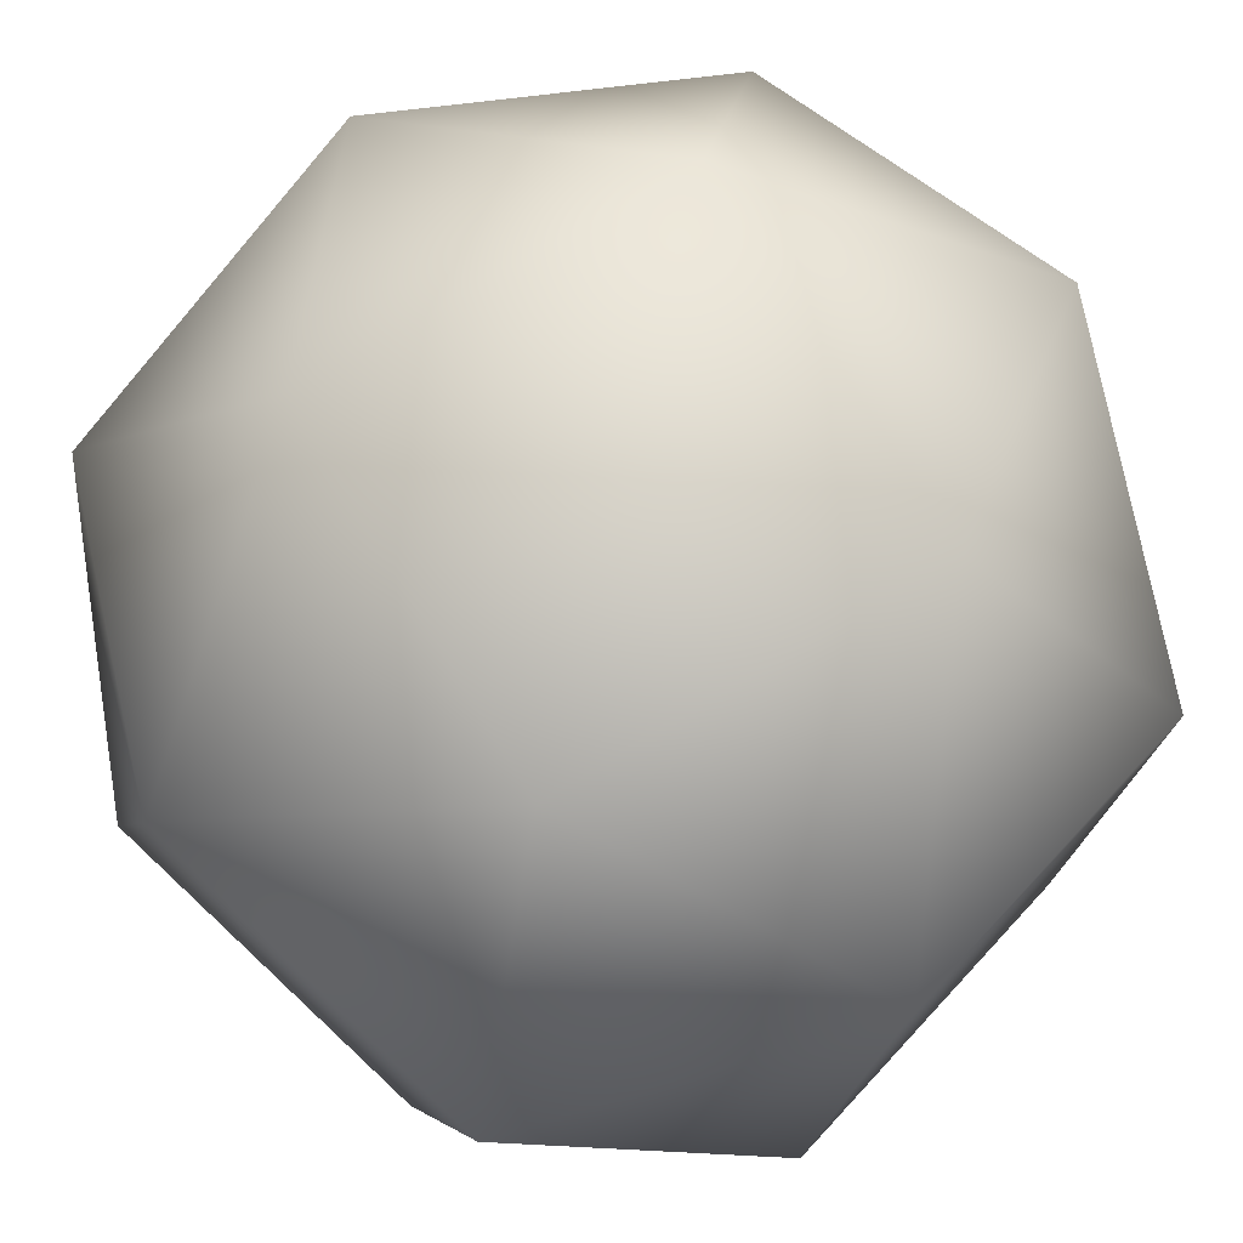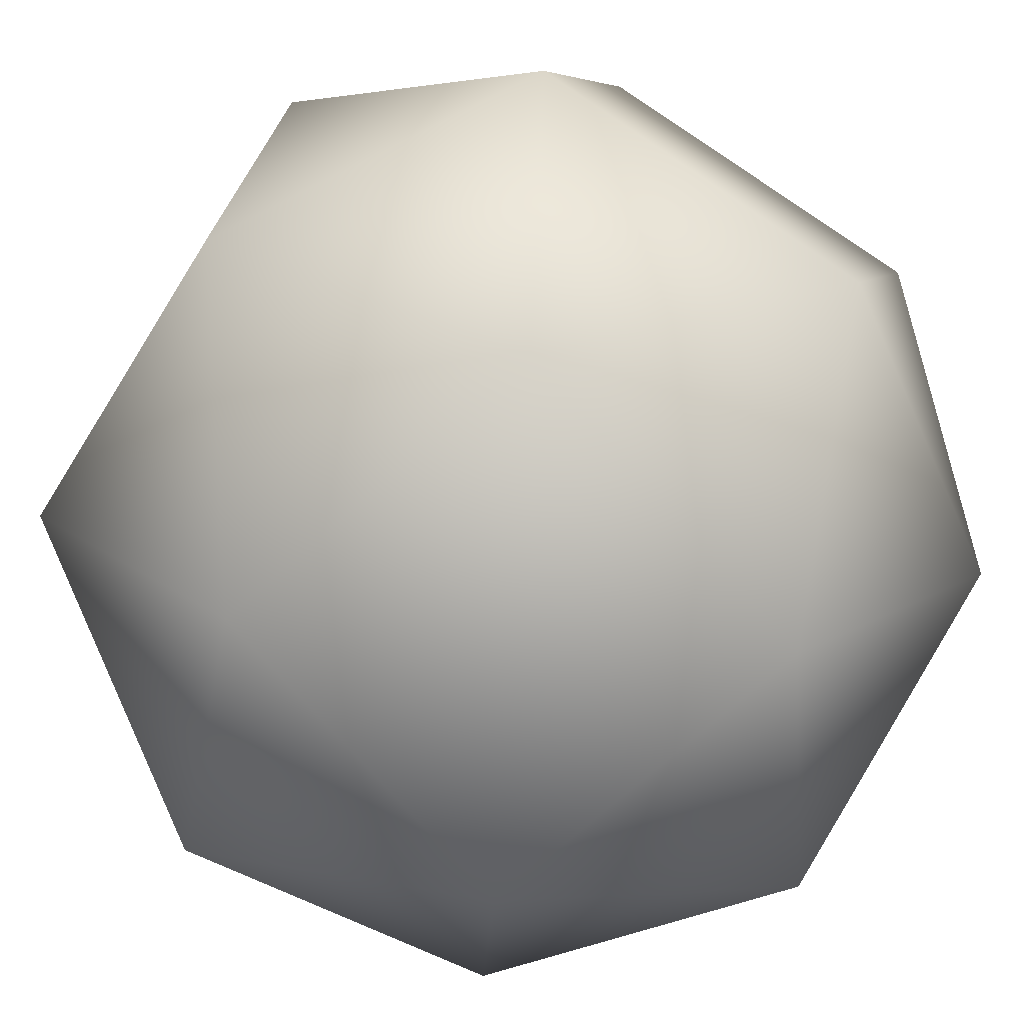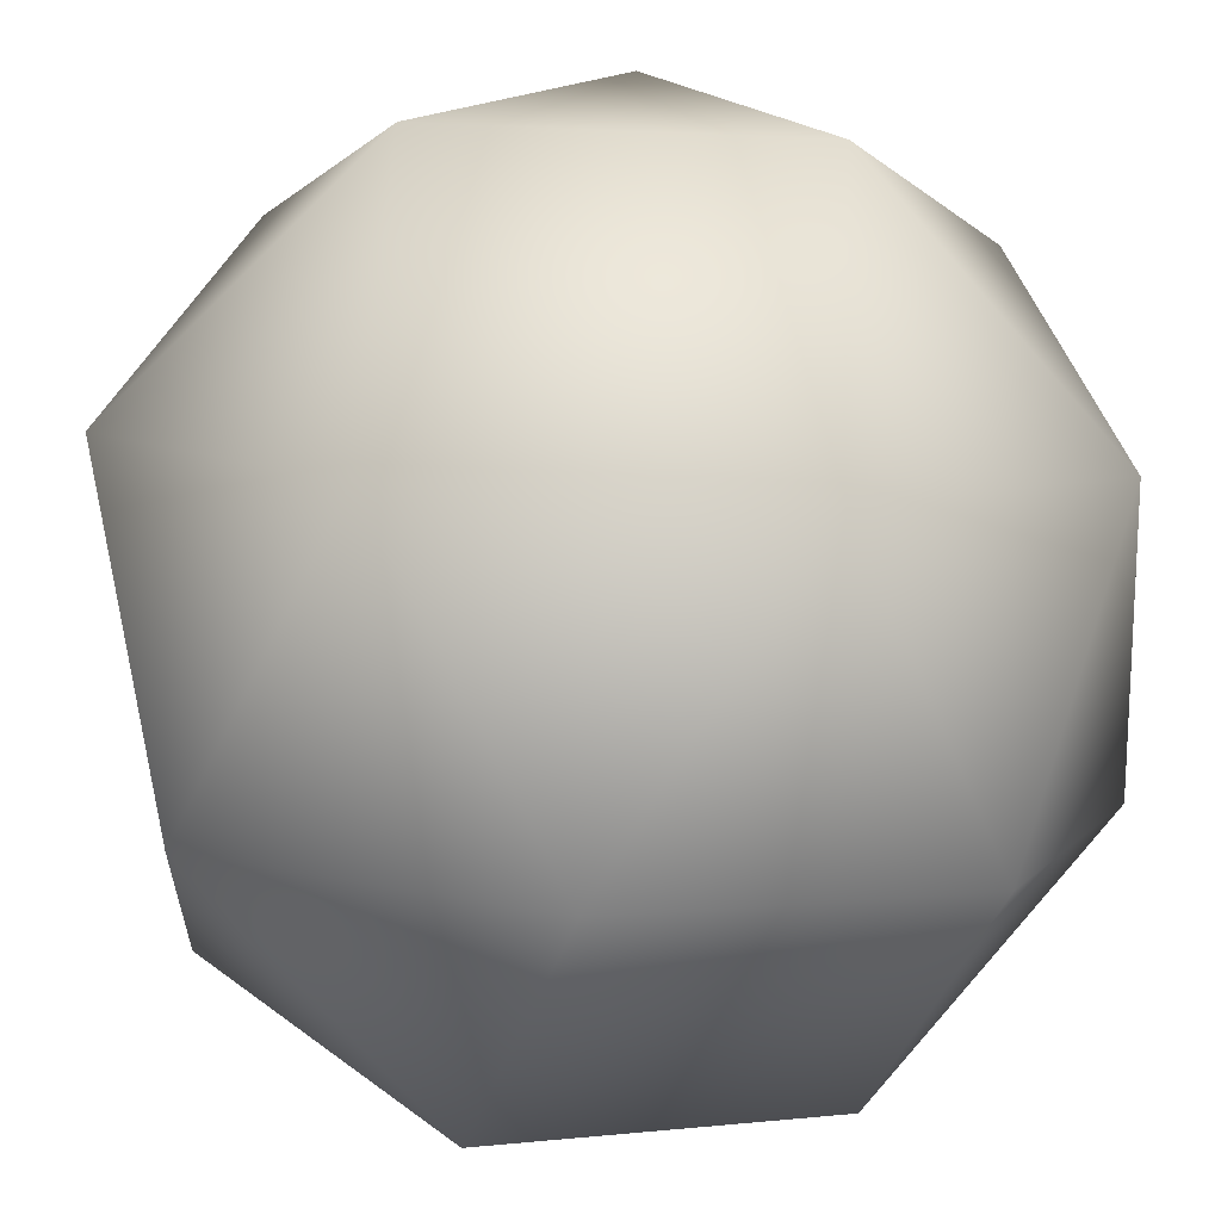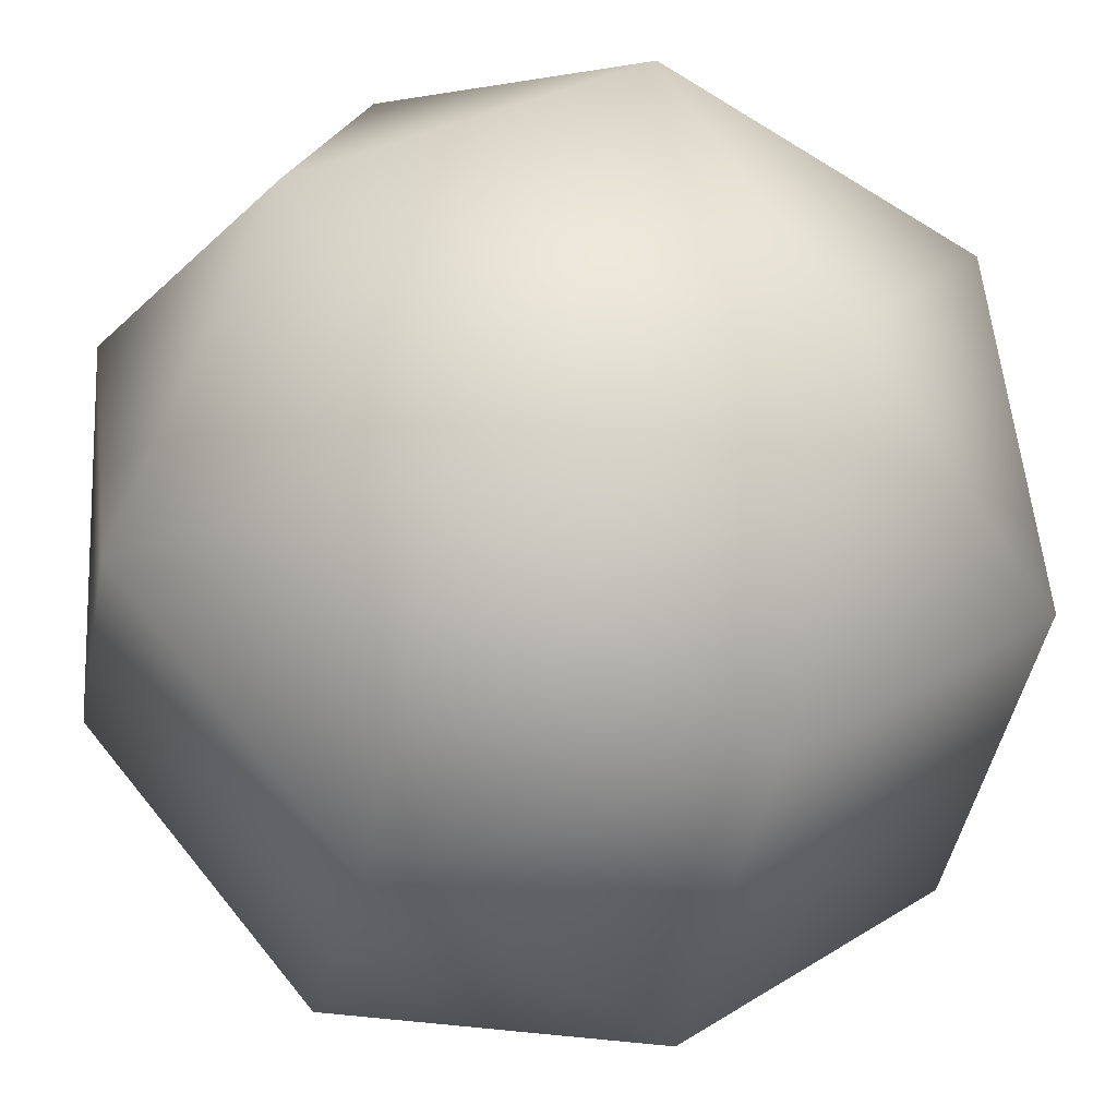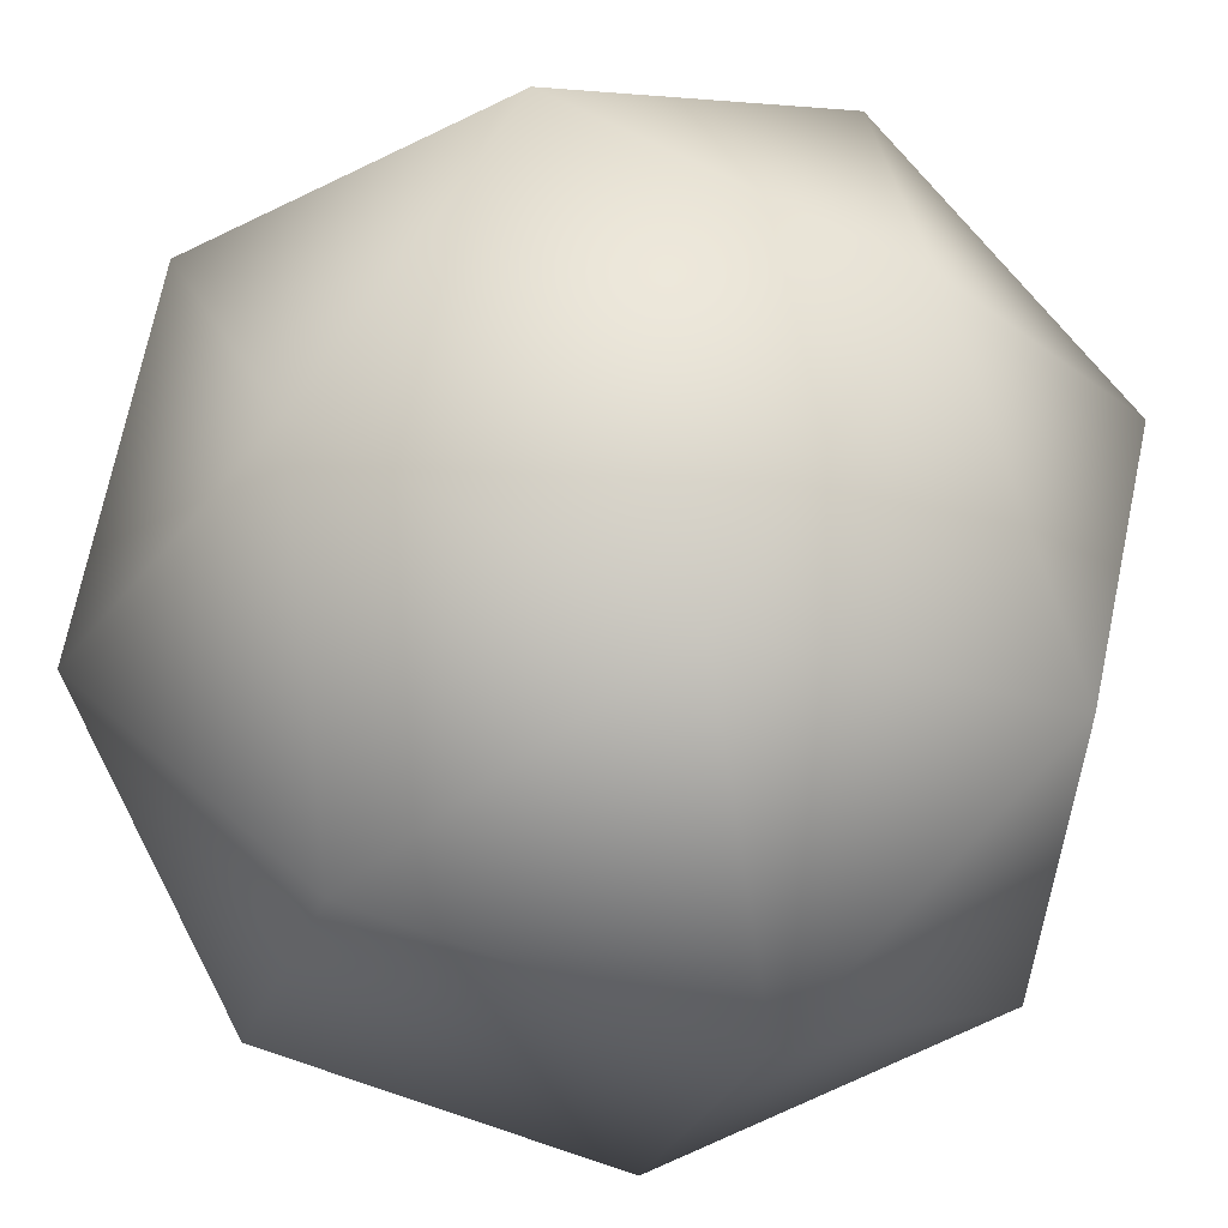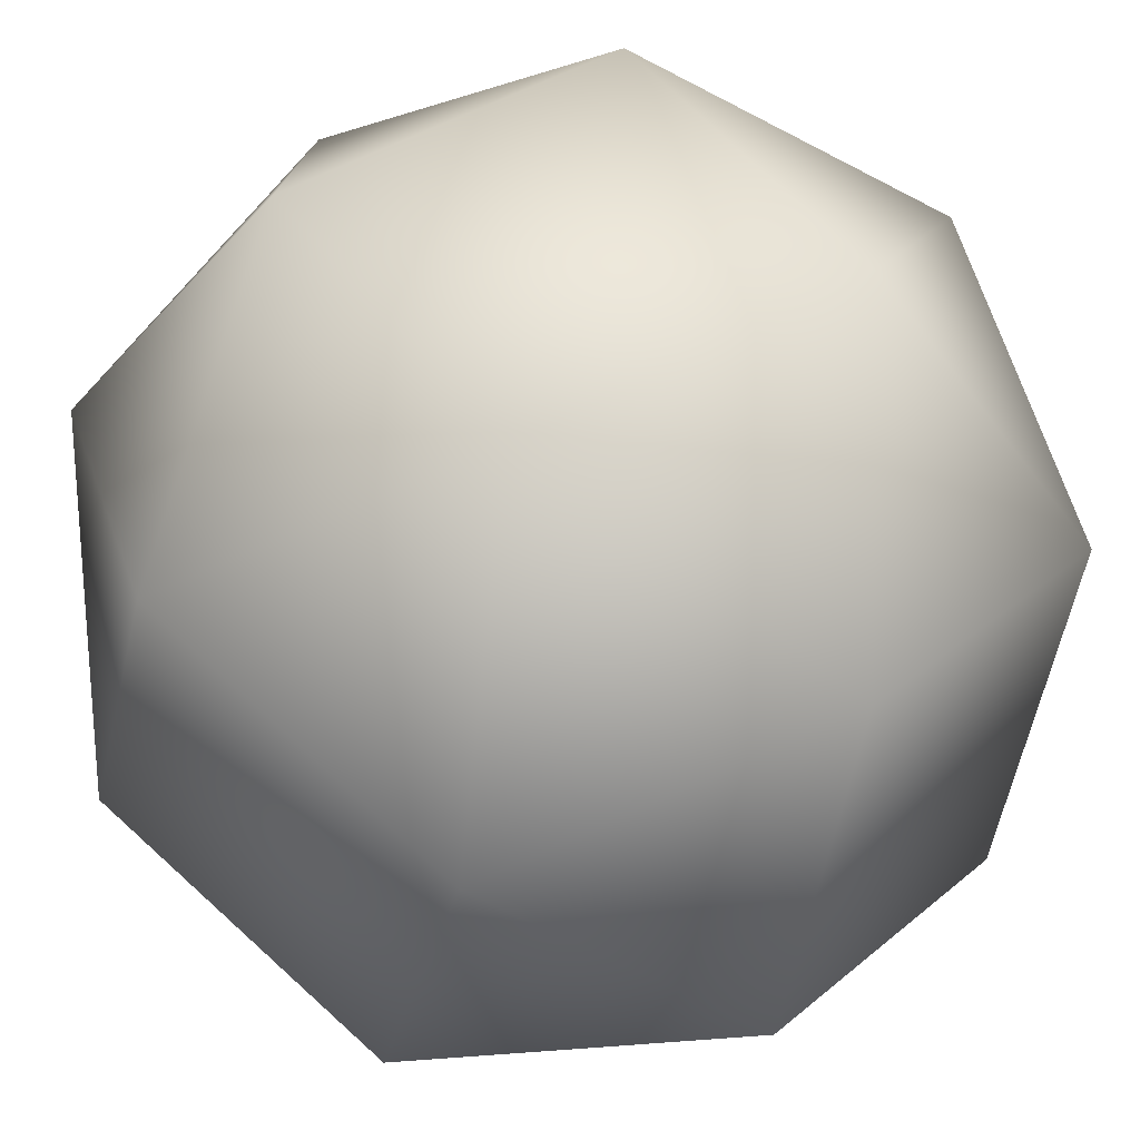
<metadata>
{"format":"obj","ext":"obj","renderer":"f3d","projection":"perspective","resolution":1024,"background":"white","views":[{"elev":74.7,"azim":42.4,"up":"+Y"},{"elev":-74.4,"azim":147.8,"up":"+Y"},{"elev":55.4,"azim":166.6,"up":"+Z"},{"elev":51.1,"azim":-131.3,"up":"+Z"},{"elev":60.4,"azim":-166.4,"up":"+Z"},{"elev":47.1,"azim":-140.6,"up":"+Z"}]}
</metadata>
<code>
o Cube
v -0.8455 -0.4597 0.25
v -0.8455 0.25 0.4597
v -0.8455 -0.25 -0.4597
v -0.8455 0.4597 -0.25
v -0.4597 -0.25 0.8455
v -0.25 0.4597 0.8455
v 0.25 -0.4597 0.8455
v 0.4597 0.25 0.8455
v -0.4597 0.8455 0.25
v -0.25 0.8455 -0.4597
v 0.25 0.8455 0.4597
v 0.4597 0.8455 -0.25
v 0.8455 -0.25 0.4597
v 0.8455 0.4597 0.25
v 0.8455 -0.4597 -0.25
v 0.8455 0.25 -0.4597
v -0.25 -0.4597 -0.8455
v -0.4597 0.25 -0.8455
v 0.4597 -0.25 -0.8455
v 0.25 0.4597 -0.8455
v -0.25 -0.8455 0.4597
v -0.4597 -0.8455 -0.25
v 0.4597 -0.8455 0.25
v 0.25 -0.8455 -0.4597
f 2 6 9
f 18 4 10
f 7 13 8
f 8 11 6
f 14 16 12
f 23 13 7
f 1 2 4 3
f 5 6 2
f 12 16 20
f 22 17 24
f 7 8 6 5
f 12 20 10
f 24 17 19
f 19 16 15
f 12 10 9 11
f 2 9 4
f 9 6 11
f 8 13 14
f 15 16 14 13
f 10 4 9
f 18 10 20
f 4 18 3
f 17 18 20 19
f 12 11 14
f 14 11 8
f 16 19 20
f 22 24 23 21
f 5 2 1
f 17 3 18
f 24 19 15
f 5 21 7
f 21 23 7
f 5 1 21
f 3 17 22
f 22 1 3
f 1 22 21
f 15 23 24
f 15 13 23

</code>
